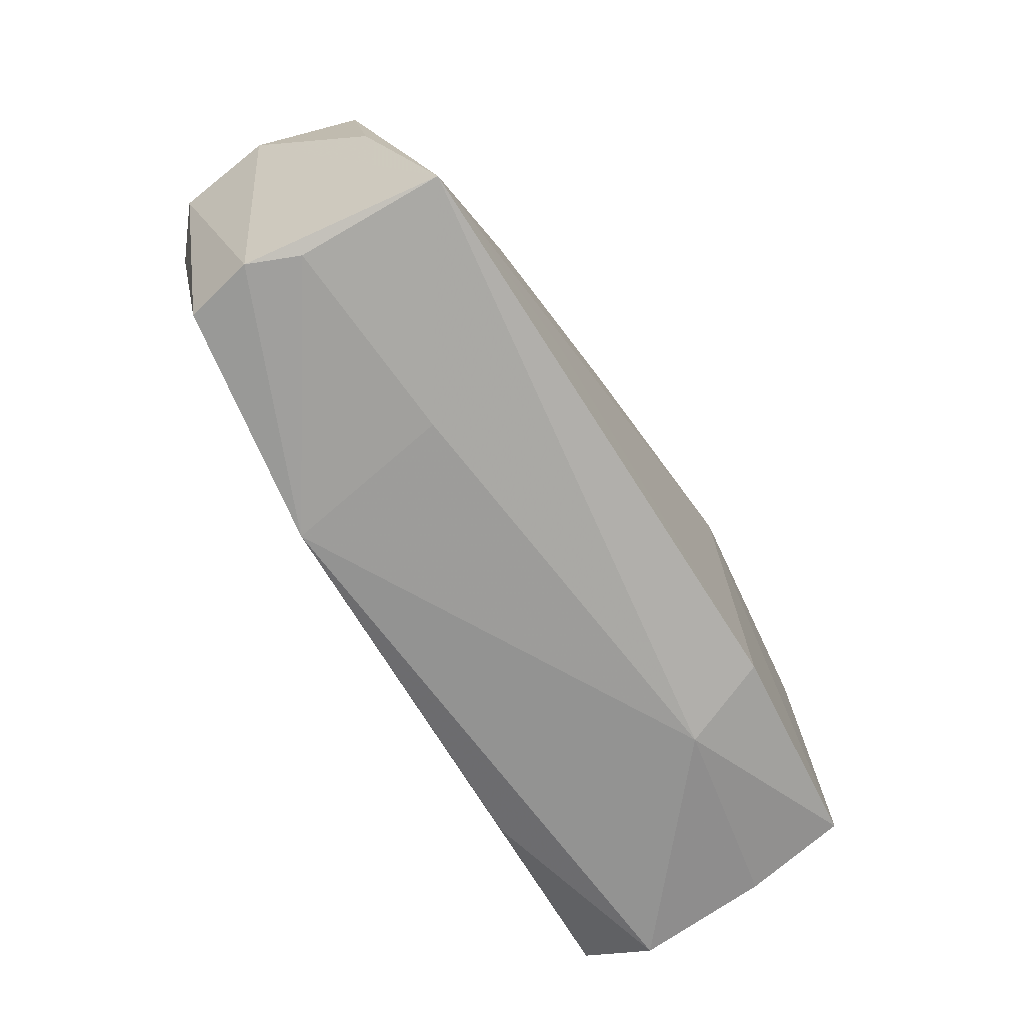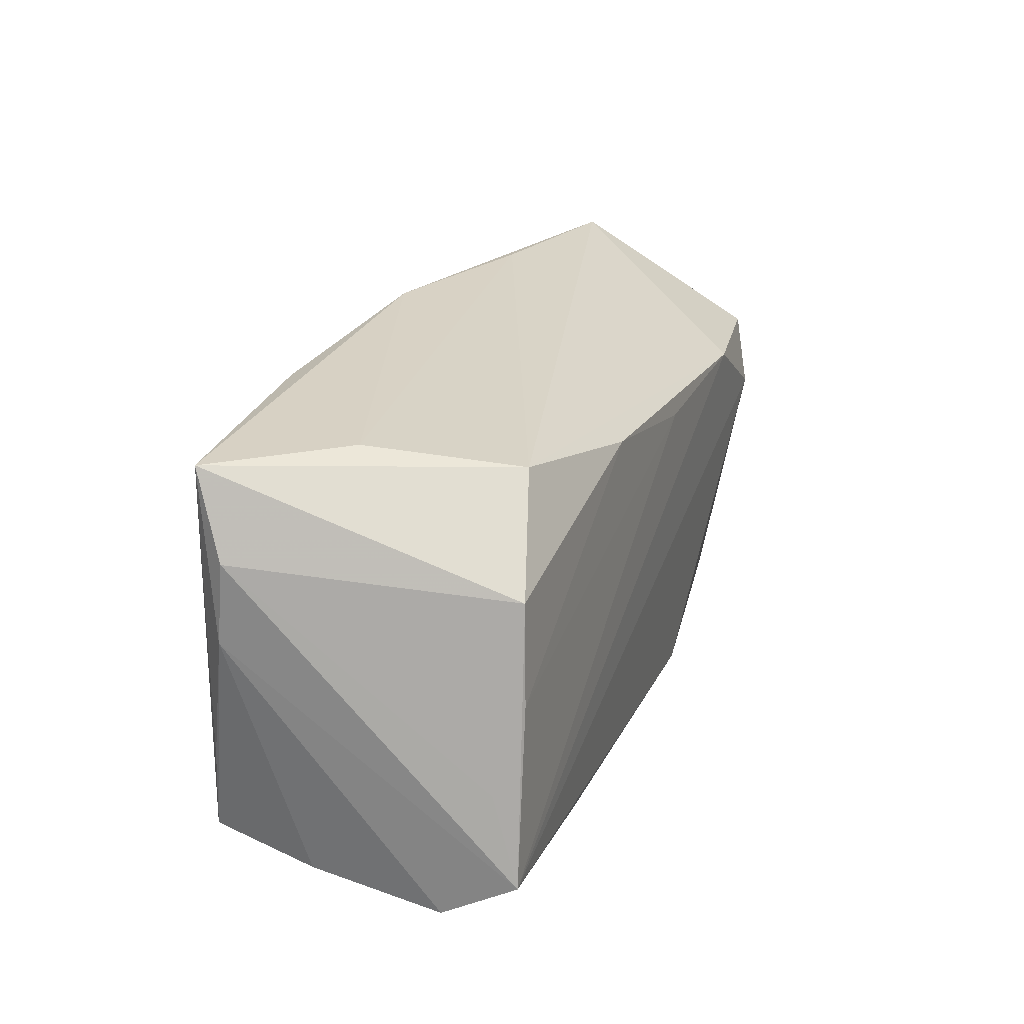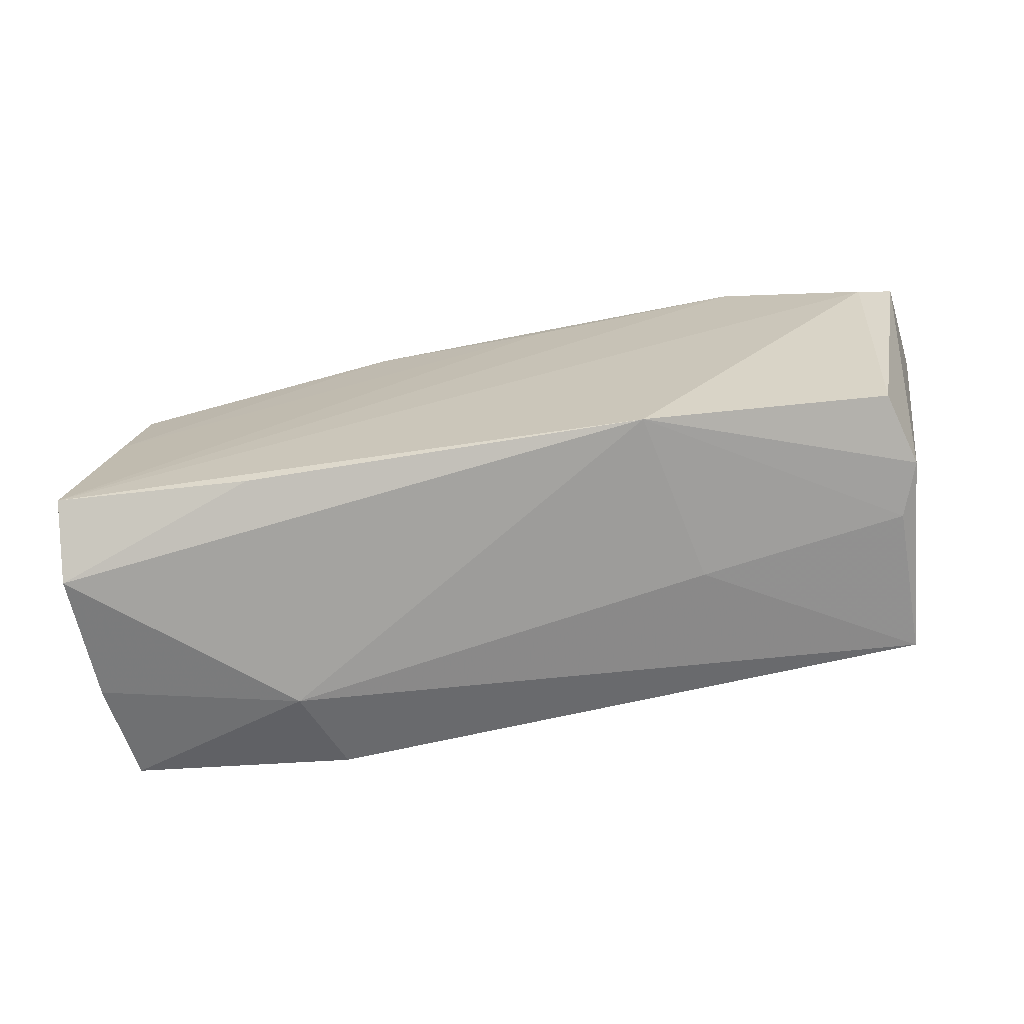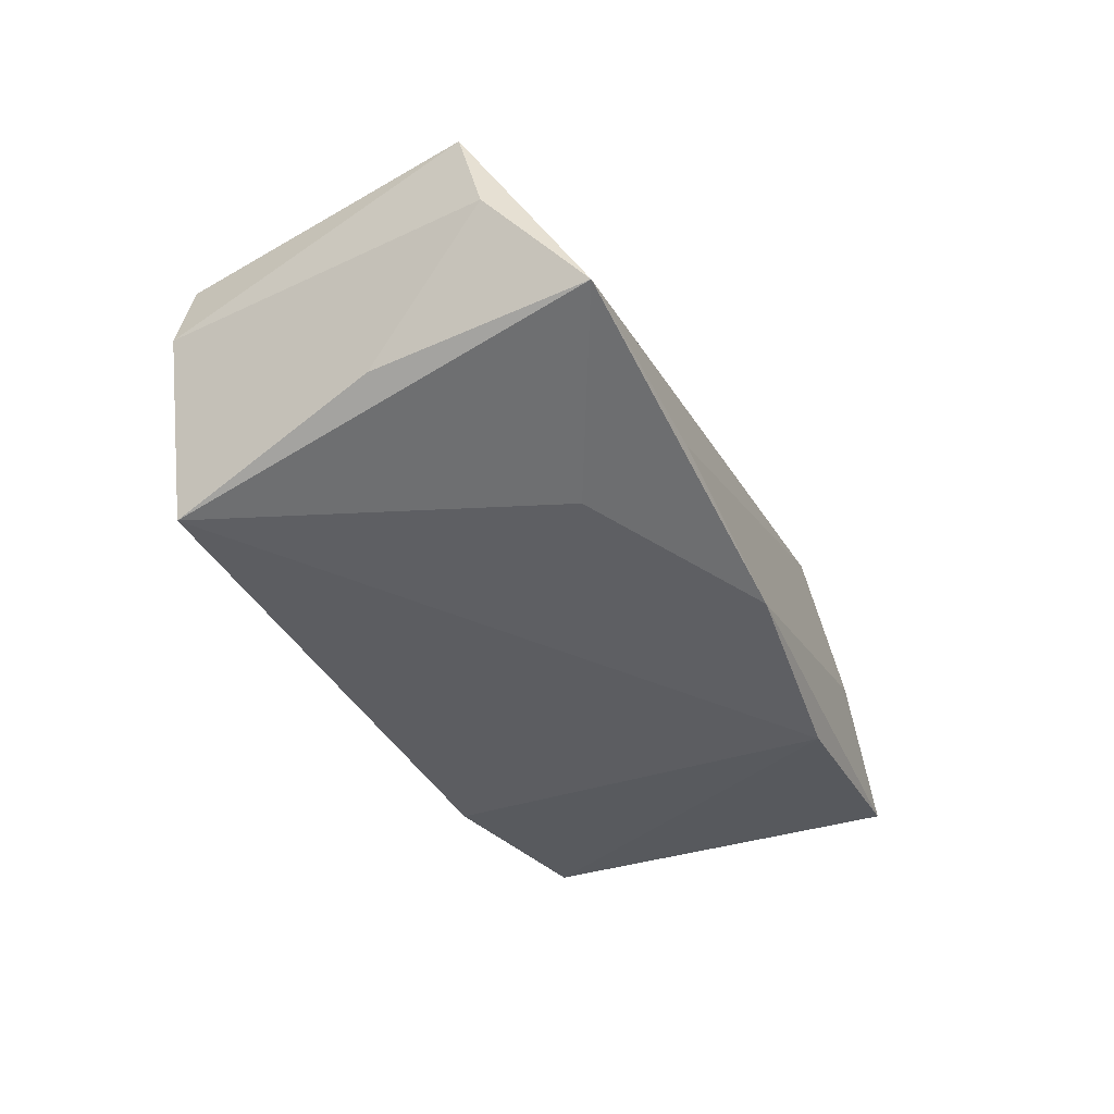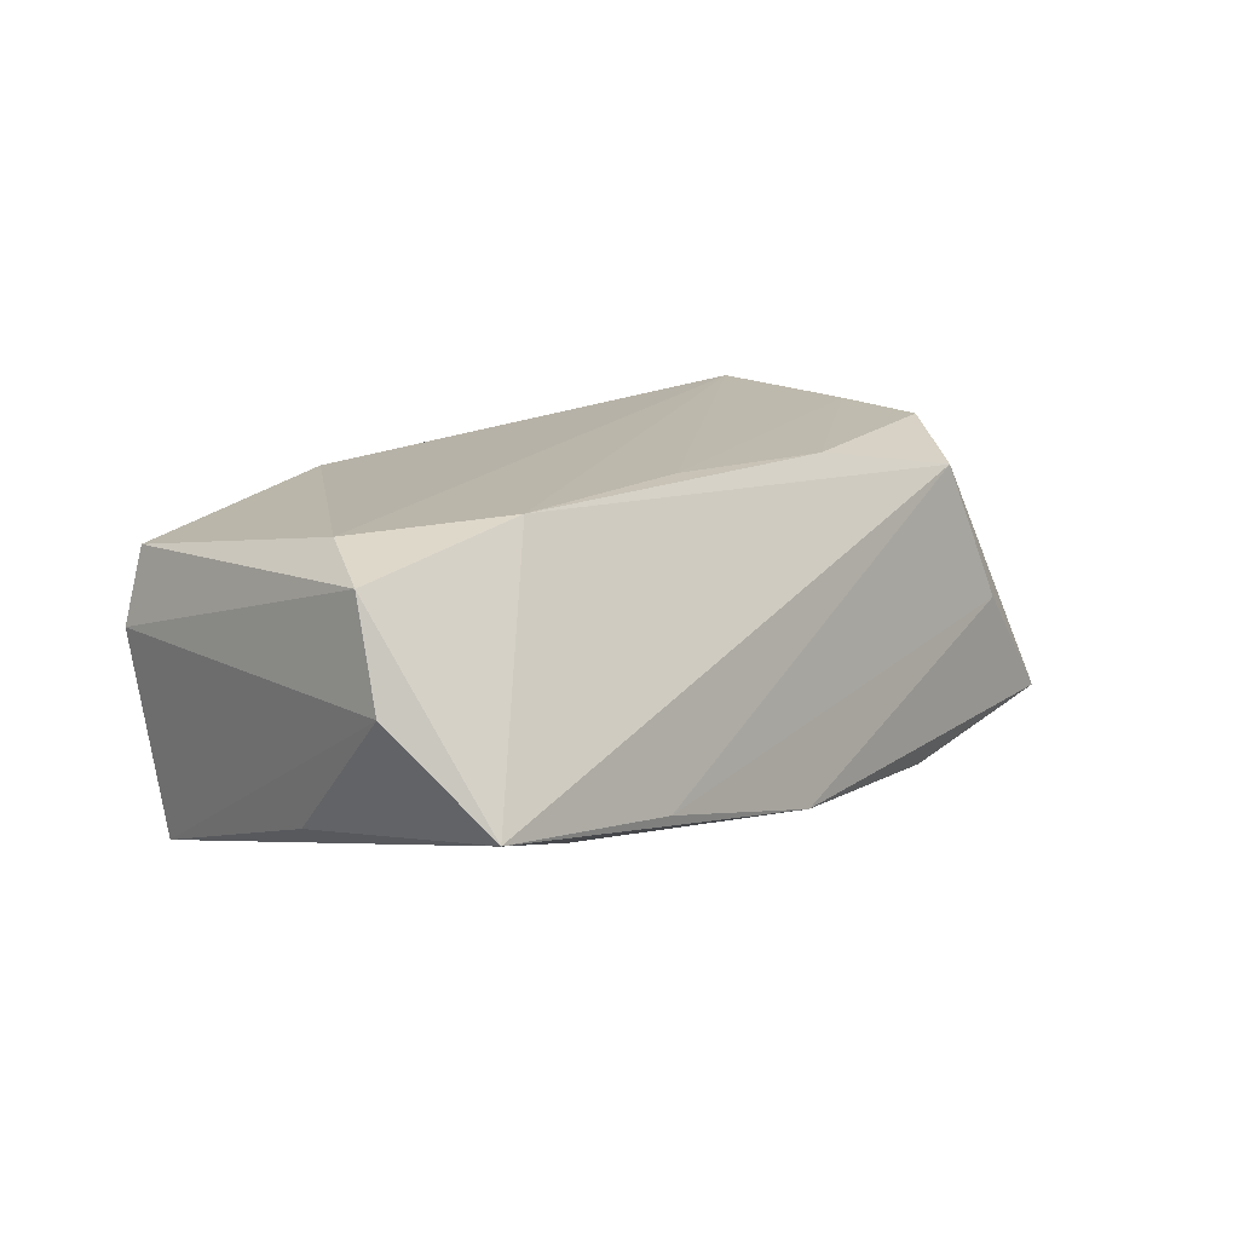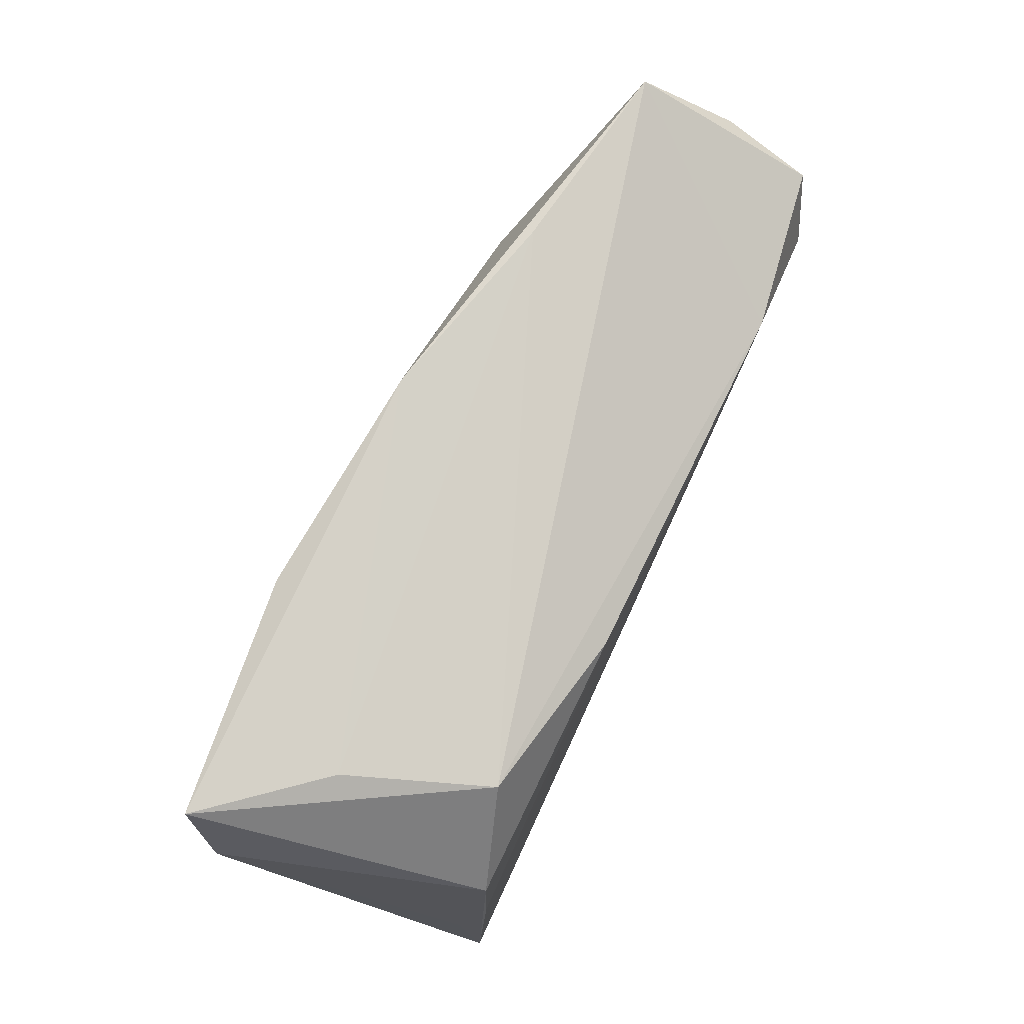
<metadata>
{"format":"obj","ext":"obj","renderer":"f3d","projection":"perspective","resolution":1024,"background":"white","views":[{"elev":-69.4,"azim":121.0,"up":"+Y"},{"elev":23.5,"azim":-69.8,"up":"+Y"},{"elev":-70.8,"azim":11.6,"up":"+Y"},{"elev":-34.9,"azim":113.2,"up":"+Z"},{"elev":14.8,"azim":127.2,"up":"+Z"},{"elev":76.0,"azim":-64.6,"up":"+Y"}]}
</metadata>
<code>
v 0.05998 0.01454 0.0171
v -0.02765 -0.02408 0.01943
v -0.05467 0.02821 -0.01679
v -0.0425 0.02815 -0.002238
v 0.05646 0.02917 -0.006436
v -0.0516 -0.009252 0.01729
v 0.03703 0.01635 0.02066
v -0.05245 -0.02058 0.02066
v -0.04835 0.001285 0.02011
v 0.05098 -0.0239 -0.01932
v -0.05223 -0.02019 -0.01842
v 0.05649 0.002613 -0.01054
v -0.03529 0.02515 0.01577
v 0.02274 -0.01302 -0.01975
v 0.03177 0.01775 -0.01598
v 0.004967 0.03098 -0.01693
v 0.02597 -0.02683 -0.003247
v -0.05328 -0.02556 0.01132
v -0.01256 0.02056 0.0201
v -0.02425 0.0284 -0.01989
v 0.06138 0.0182 0.00516
v -0.05713 0.007634 -0.01386
v 0.05409 -0.02566 0.005622
v 0.01025 0.01614 0.02066
v 0.05198 -0.02479 0.01454
v 0.05446 0.006492 0.02005
v -0.02763 -0.02718 -0.009774
v -0.05382 -0.009614 -0.01721
v 0.02212 -0.02718 0.01833
v -0.02414 -0.02352 -0.02082
v 0.03049 0.03028 -0.01055
v -0.05339 -0.0229 -0.005253
v 0.0515 -0.02582 -0.0008923
v -0.04672 0.01354 0.01944
v -0.05723 0.01772 -0.01295
f 23 10 21
f 35 34 3
f 3 34 13
f 35 3 22
f 1 7 26
f 26 25 1
f 1 23 21
f 1 25 23
f 13 7 5
f 5 1 21
f 7 1 5
f 19 7 13
f 13 34 19
f 4 3 13
f 16 3 4
f 11 3 20
f 20 16 10
f 20 3 16
f 28 3 11
f 11 22 28
f 28 22 3
f 32 27 18
f 11 27 32
f 18 22 32
f 32 22 11
f 10 27 30
f 30 27 11
f 11 20 30
f 18 27 29
f 23 25 29
f 29 25 26
f 17 27 10
f 17 29 27
f 13 5 31
f 31 5 16
f 31 4 13
f 16 4 31
f 21 10 12
f 12 5 21
f 10 5 12
f 10 16 15
f 15 5 10
f 16 5 15
f 7 19 24
f 14 20 10
f 10 30 14
f 14 30 20
f 18 29 2
f 10 23 33
f 33 17 10
f 23 29 33
f 29 17 33
f 6 34 35
f 9 19 34
f 9 24 19
f 8 29 26
f 8 2 29
f 26 7 8
f 7 24 8
f 24 9 8
f 18 2 8
f 34 6 8
f 8 9 34
f 8 6 35
f 35 22 8
f 8 22 18

</code>
